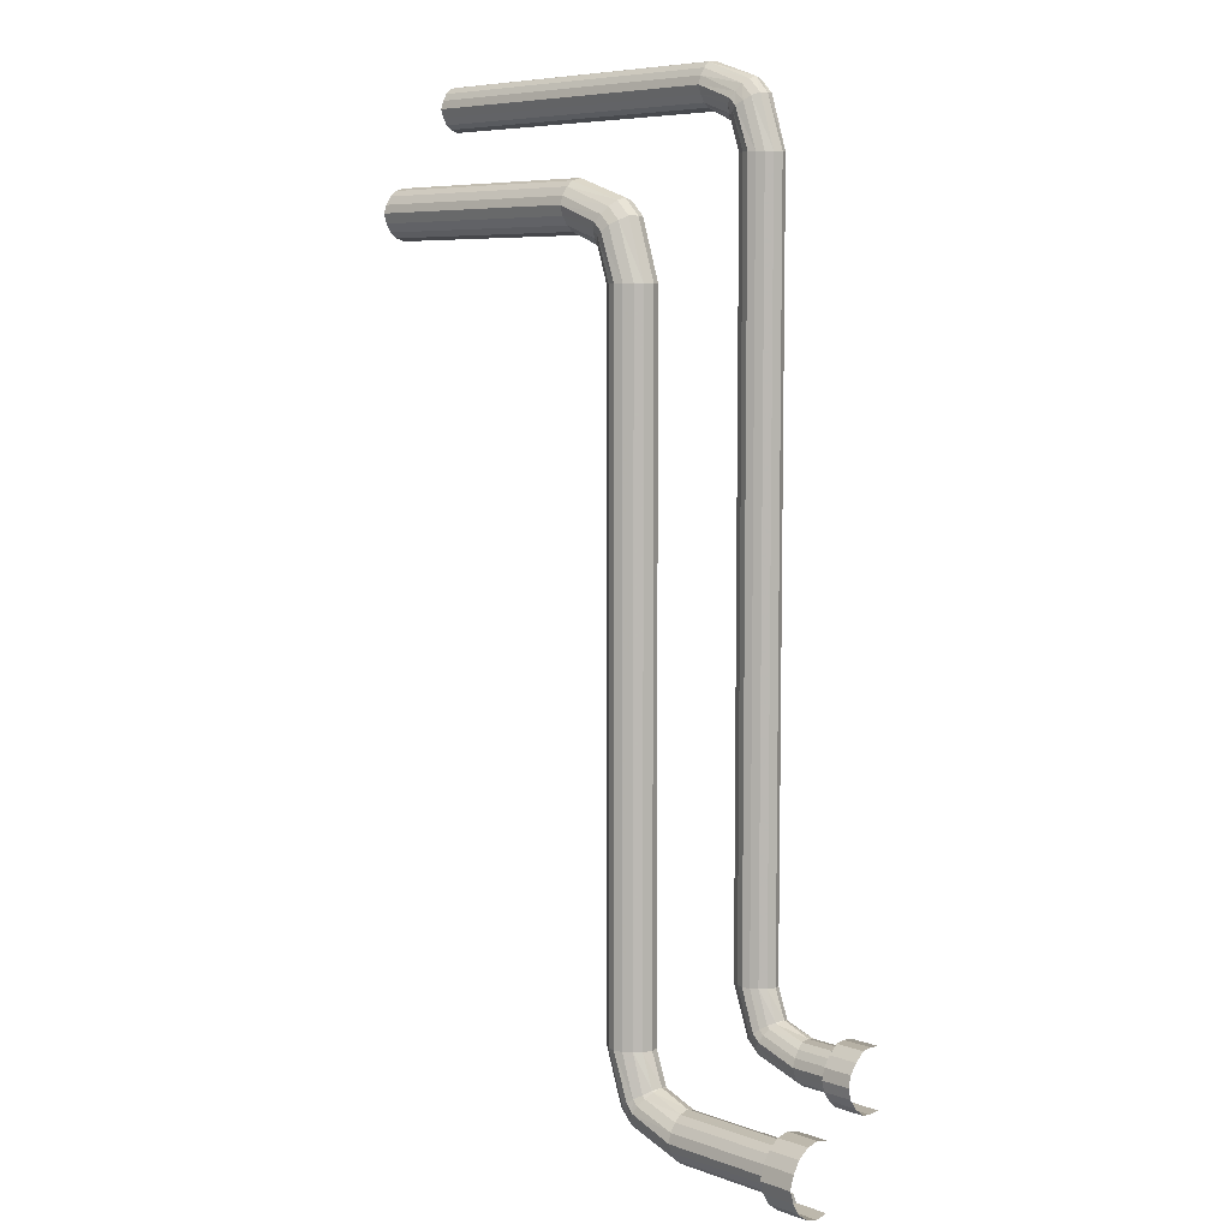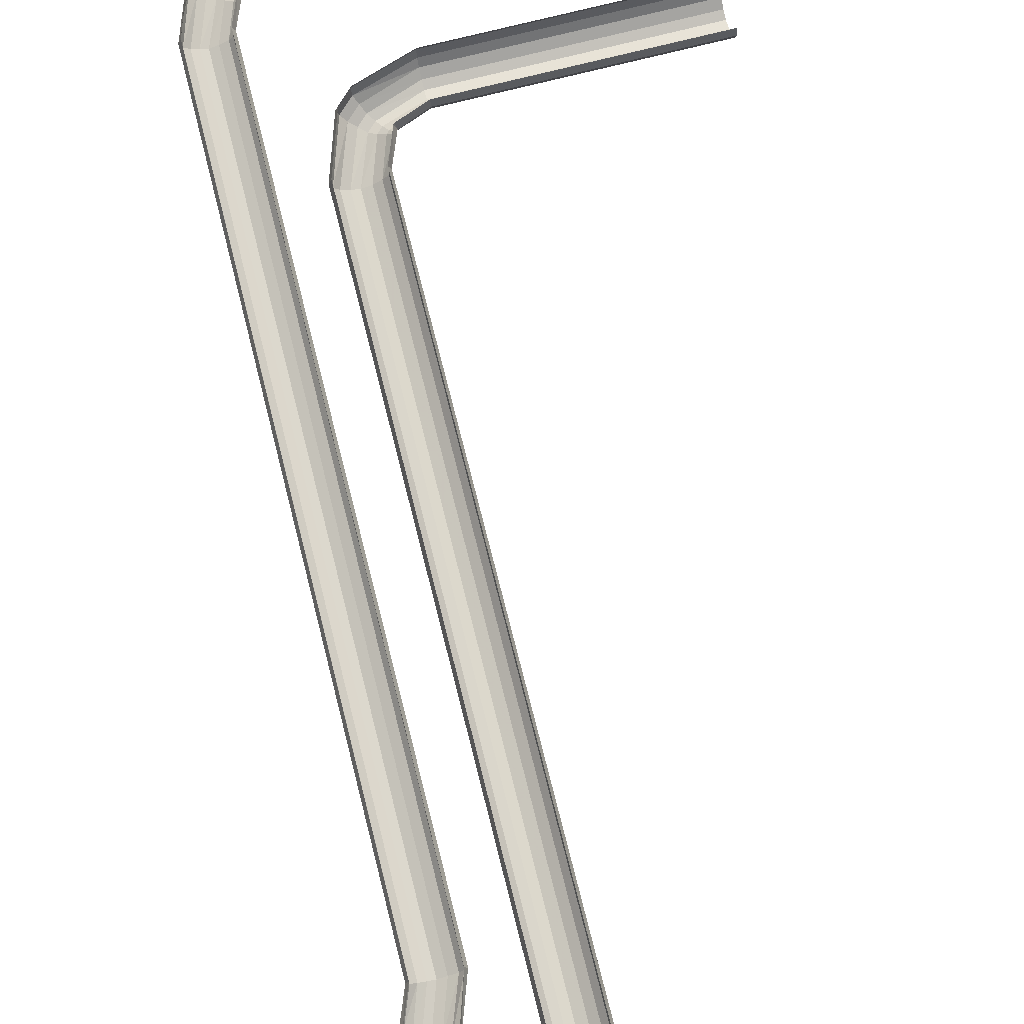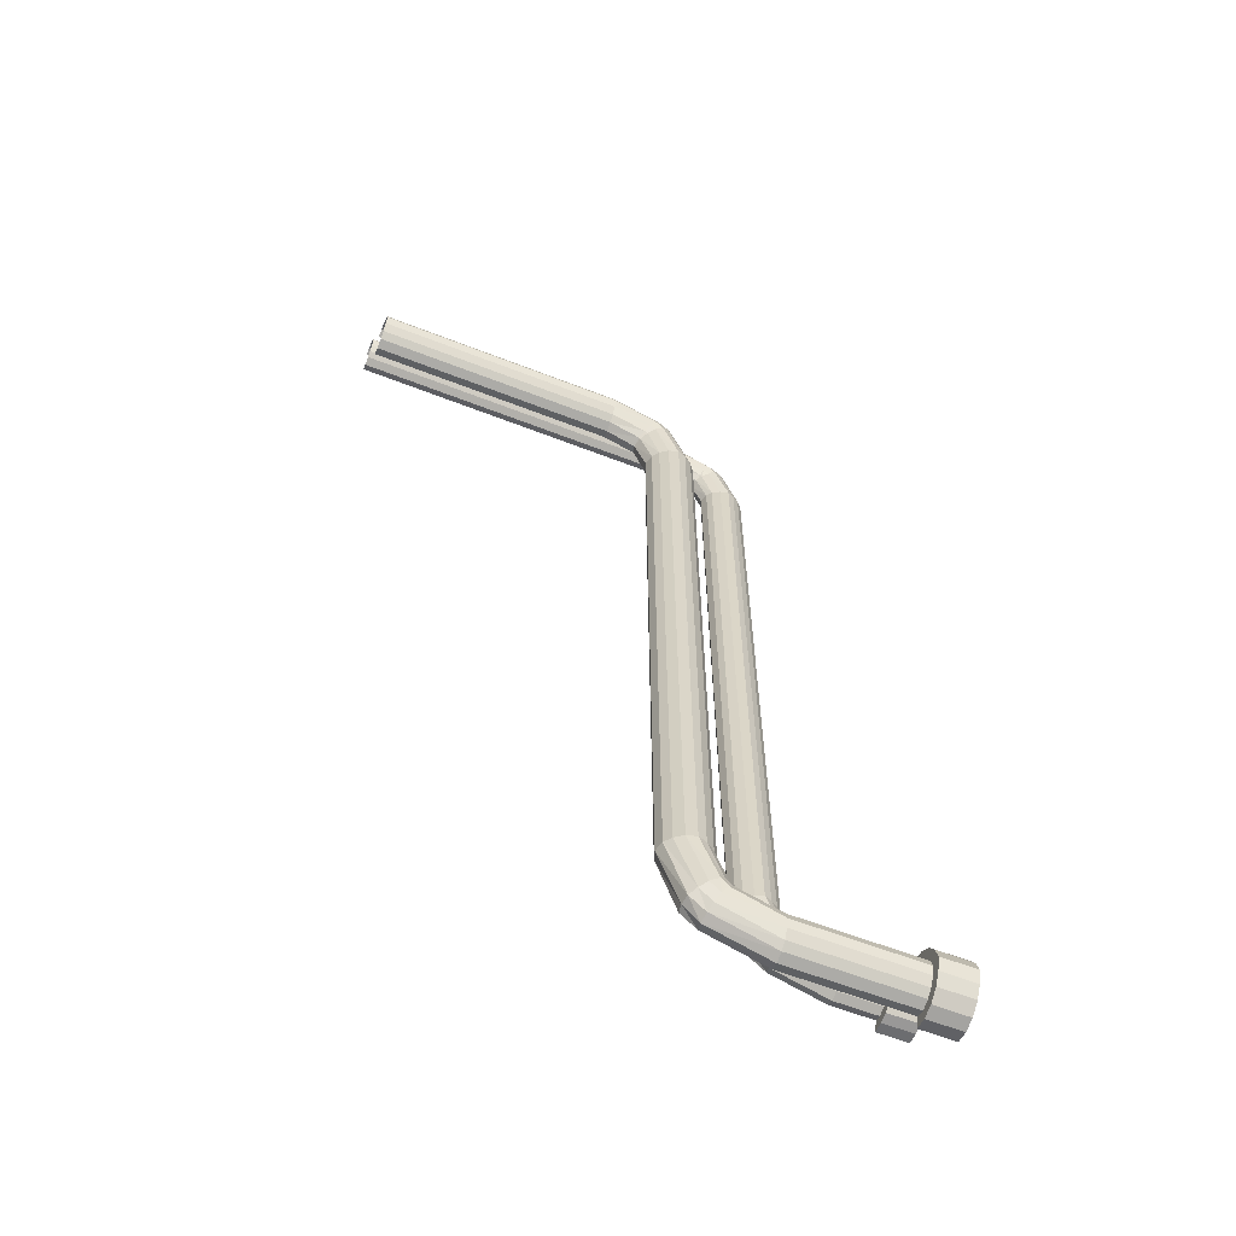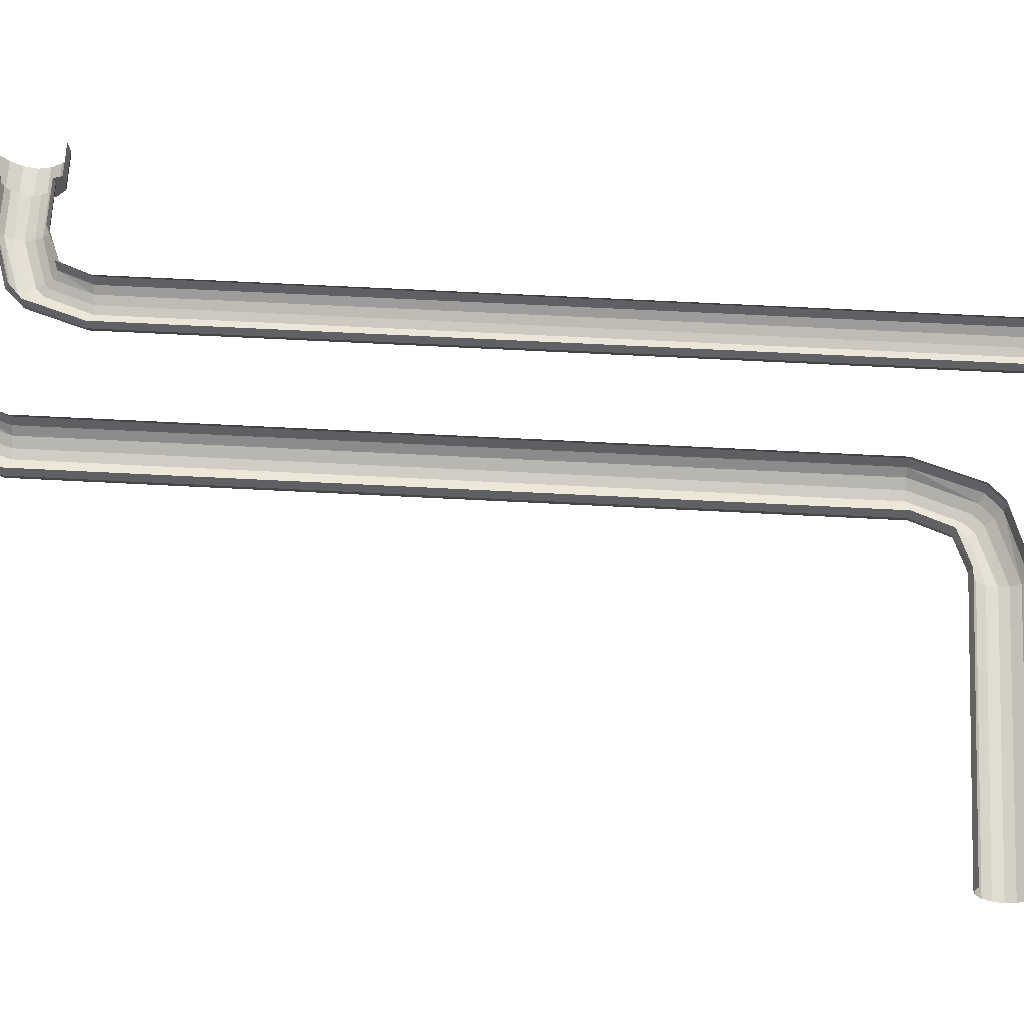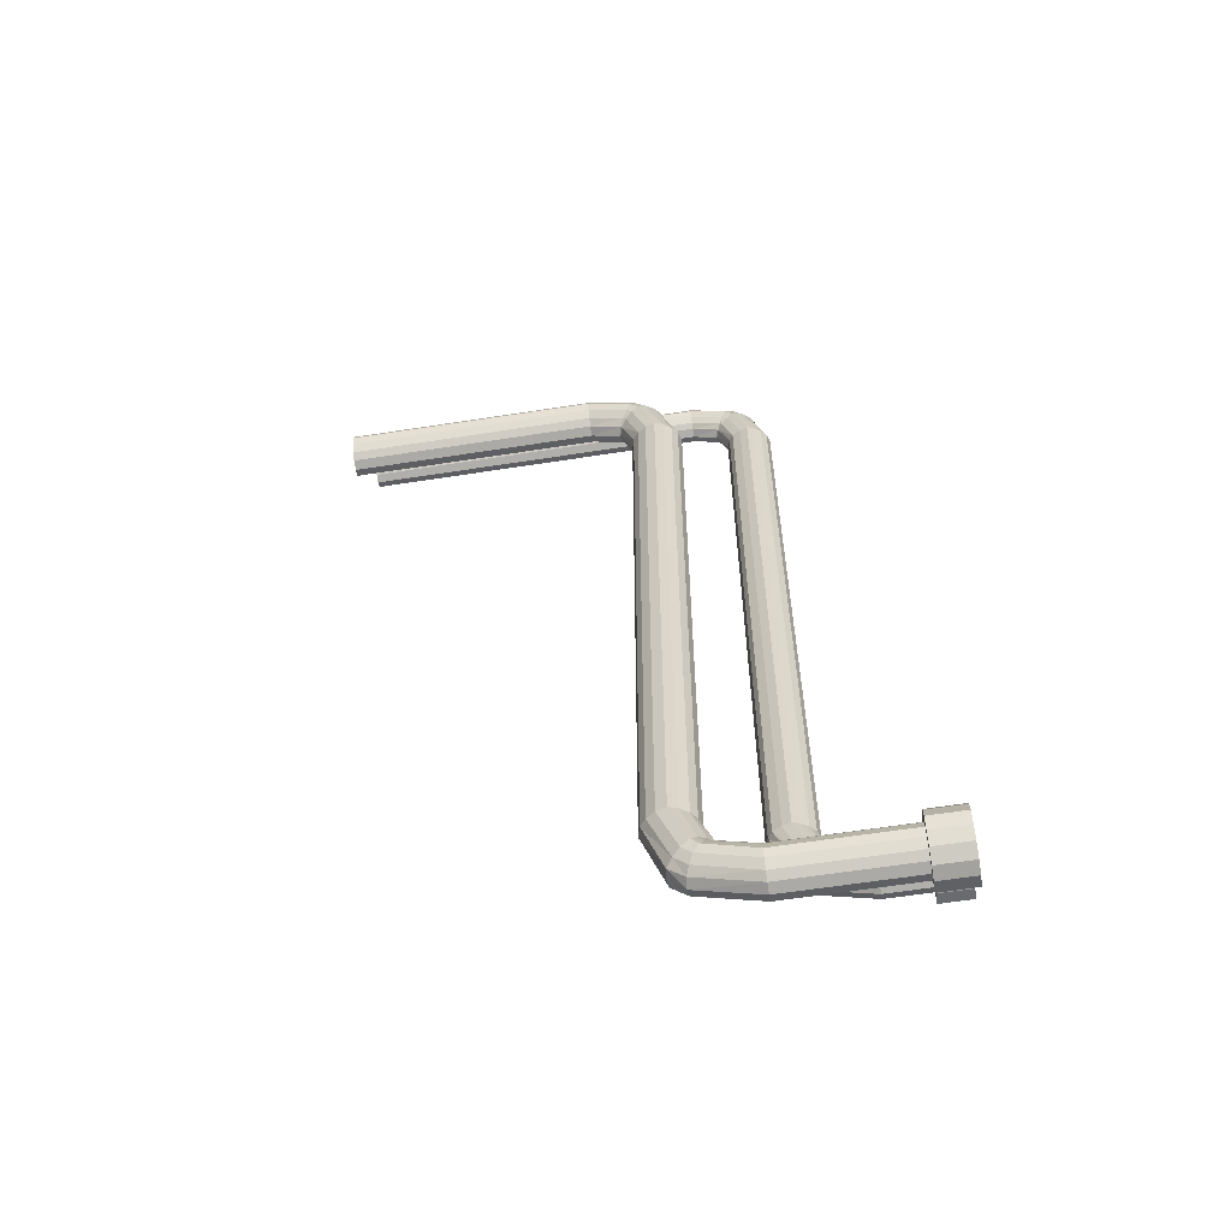
<metadata>
{"format":"obj","ext":"obj","renderer":"f3d","projection":"perspective","resolution":1024,"background":"white","views":[{"elev":7.1,"azim":-134.1,"up":"+Y"},{"elev":74.1,"azim":-14.2,"up":"+Z"},{"elev":-60.9,"azim":158.3,"up":"+Y"},{"elev":64.5,"azim":93.0,"up":"+Z"},{"elev":-60.4,"azim":-170.9,"up":"+Y"}]}
</metadata>
<code>
v -0.03906 -2.711 -0.4219
v -0.03906 1.219 -0.4219
v -0.02344 1.219 -0.4766
v -0.02344 -2.711 -0.4766
v -0.1094 -2.891 -0.4219
v -0.09375 -2.898 -0.375
v -0.02344 -2.711 -0.375
v -0.02344 1.219 -0.375
v 0.07031 1.555 -0.4219
v 0.08594 1.555 -0.4766
v 0.1172 1.531 -0.5156
v 0.007812 1.219 -0.5156
v 0.007812 -2.711 -0.5156
v -0.09375 -2.898 -0.4766
v -0.1016 -2.906 -0.4766
v -0.2969 -2.961 -0.4219
v -0.2969 -2.977 -0.375
v -0.1016 -2.906 -0.375
v 0.05469 1.219 -0.5469
v 0.05469 -2.711 -0.5469
v -0.0625 -2.922 -0.5156
v -0.07812 -2.938 -0.5156
v -0.2969 -2.977 -0.4766
v -0.9766 -2.961 -0.4219
v -0.9766 -2.977 -0.375
v 0.1016 1.219 -0.5625
v 0.1016 -2.711 -0.5625
v -0.02344 -2.945 -0.5469
v -0.05469 -2.977 -0.5469
v -0.2969 -3.008 -0.5156
v -0.9766 -2.977 -0.4766
v -0.9766 -2.922 -0.4922
v -0.9766 -2.906 -0.4219
v -0.9766 -2.922 -0.3516
v -1.172 -2.922 -0.3516
v -1.172 -2.906 -0.4219
v -1.172 -2.922 -0.4922
v -0.9766 -2.969 -0.5547
v -1.172 -2.969 -0.5547
v -0.9766 -3.031 -0.5938
v -1.172 -3.031 -0.5938
v -0.9766 -3.109 -0.6172
v -1.172 -3.109 -0.6172
v -0.9766 -3.18 -0.5938
v -1.172 -3.18 -0.5938
v -0.9766 -3.242 -0.5547
v -1.172 -3.242 -0.5547
v -0.9766 -3.289 -0.4922
v -1.172 -3.289 -0.4922
v -0.9766 -3.305 -0.4219
v -1.172 -3.305 -0.4219
v -0.9766 -3.289 -0.3516
v -1.172 -3.289 -0.3516
v 0.1562 1.219 -0.5469
v 0.1562 -2.711 -0.5469
v 0.007812 -2.969 -0.5625
v -0.03125 -3.016 -0.5625
v -0.2969 -3.055 -0.5469
v -0.9766 -3.008 -0.5156
v 0.2031 1.219 -0.5156
v 0.2031 -2.711 -0.5156
v 0.05469 -3 -0.5469
v 0 -3.055 -0.5469
v -0.2969 -3.109 -0.5625
v -0.9766 -3.055 -0.5469
v 0.2344 1.219 -0.4766
v 0.2344 -2.711 -0.4766
v 0.09375 -3.023 -0.5156
v 0.02344 -3.094 -0.5156
v -0.2969 -3.156 -0.5469
v -0.9766 -3.109 -0.5625
v 0.25 1.219 -0.4219
v 0.25 -2.711 -0.4219
v 0.125 -3.047 -0.4766
v 0.03906 -3.125 -0.4766
v -0.2969 -3.203 -0.5156
v -0.9766 -3.156 -0.5469
v 0.2344 1.219 -0.375
v 0.2344 -2.711 -0.375
v 0.1328 -3.047 -0.4219
v 0.04688 -3.141 -0.4219
v -0.2969 -3.234 -0.4766
v -0.9766 -3.203 -0.5156
v -0.2969 -3.25 -0.4219
v -0.9766 -3.234 -0.4766
v 0.03906 -3.125 -0.375
v -0.2969 -3.234 -0.375
v 0.125 -3.047 -0.375
v 1.914 1.469 -0.4219
v 0.4922 1.469 -0.4219
v 0.4922 1.484 -0.4766
v 1.914 1.484 -0.4766
v 0.4922 1.516 -0.5156
v 1.914 1.516 -0.5156
v 0.4922 1.562 -0.5469
v 1.914 1.562 -0.5469
v 0.4922 1.617 -0.5625
v 1.914 1.617 -0.5625
v 0.4922 1.664 -0.5469
v 1.914 1.664 -0.5469
v 0.4922 1.711 -0.5156
v 1.914 1.711 -0.5156
v 0.4922 1.742 -0.4766
v 1.914 1.742 -0.4766
v 0.4922 1.758 -0.4219
v 1.914 1.758 -0.4219
v 0.4922 1.742 -0.375
v 1.914 1.742 -0.375
v 1.914 1.484 -0.375
v 0.4922 1.484 -0.375
v 0.1641 1.648 -0.4219
v 0.1641 1.633 -0.4766
v 0.1641 1.633 -0.375
v 0.1875 1.602 -0.5156
v 0.2109 1.562 -0.5469
v 0.1562 1.508 -0.5469
v 0.1953 1.477 -0.5625
v 0.2344 1.453 -0.5469
v 0.2734 1.43 -0.5156
v 0.3047 1.406 -0.4766
v 0.3203 1.398 -0.4219
v 0.3047 1.406 -0.375
v 0.2422 1.523 -0.5625
v 0.2656 1.484 -0.5469
v 0.2891 1.445 -0.5156
v 0.3125 1.414 -0.4766
v 0.3125 1.414 -0.375
v 0.08594 1.555 -0.375
v -0.9766 -3.25 -0.4219
v -0.9766 -3.234 -0.375
v -0.5391 -2.352 -0.03125
v -0.5391 1.859 -0.03125
v -0.5234 1.859 -0.07812
v -0.5234 -2.352 -0.07812
v -0.6016 -2.508 -0.03125
v -0.5859 -2.516 0.007812
v -0.5234 -2.352 0.007812
v -0.5234 1.859 0.007812
v -0.4375 2.148 -0.03125
v -0.4297 2.148 -0.07812
v -0.3984 2.133 -0.1094
v -0.4922 1.859 -0.1094
v -0.4922 -2.352 -0.1094
v -0.5859 -2.516 -0.07812
v -0.5938 -2.523 -0.07812
v -0.7656 -2.57 -0.03125
v -0.7656 -2.578 0.007812
v -0.5938 -2.523 0.007812
v -0.4531 1.859 -0.1328
v -0.4531 -2.352 -0.1328
v -0.5547 -2.531 -0.1094
v -0.5703 -2.547 -0.1094
v -0.7656 -2.578 -0.07812
v -1 -2.57 -0.03125
v -1 -2.578 0.007812
v -0.4141 1.859 -0.1484
v -0.4141 -2.352 -0.1484
v -0.5234 -2.555 -0.1328
v -0.5469 -2.578 -0.1328
v -0.7656 -2.609 -0.1094
v -1 -2.578 -0.07812
v -1 -2.531 -0.08594
v -1 -2.523 -0.03125
v -1 -2.531 0.03125
v -1.172 -2.531 0.03125
v -1.172 -2.523 -0.03125
v -1.172 -2.531 -0.08594
v -1 -2.578 -0.1406
v -1.172 -2.578 -0.1406
v -1 -2.633 -0.1797
v -1.172 -2.633 -0.1797
v -1 -2.695 -0.1953
v -1.172 -2.695 -0.1953
v -1 -2.758 -0.1797
v -1.172 -2.758 -0.1797
v -1 -2.812 -0.1406
v -1.172 -2.812 -0.1406
v -1 -2.859 -0.08594
v -1.172 -2.859 -0.08594
v -1 -2.867 -0.03125
v -1.172 -2.867 -0.03125
v -1 -2.859 0.03125
v -1.172 -2.859 0.03125
v -0.3672 1.859 -0.1328
v -0.3672 -2.352 -0.1328
v -0.4922 -2.578 -0.1484
v -0.5312 -2.617 -0.1484
v -0.7656 -2.648 -0.1328
v -1 -2.609 -0.1094
v -0.3203 1.859 -0.1094
v -0.3203 -2.352 -0.1094
v -0.4531 -2.602 -0.1328
v -0.5 -2.648 -0.1328
v -0.7656 -2.695 -0.1484
v -1 -2.648 -0.1328
v -0.2969 1.859 -0.07812
v -0.2969 -2.352 -0.07812
v -0.4219 -2.625 -0.1094
v -0.4844 -2.688 -0.1094
v -0.7656 -2.742 -0.1328
v -1 -2.695 -0.1484
v -0.2812 1.859 -0.03125
v -0.2812 -2.352 -0.03125
v -0.3906 -2.641 -0.07812
v -0.4688 -2.711 -0.07812
v -0.7656 -2.781 -0.1094
v -1 -2.742 -0.1328
v -0.2969 1.859 0.007812
v -0.2969 -2.352 0.007812
v -0.3828 -2.641 -0.03125
v -0.4609 -2.727 -0.03125
v -0.7656 -2.805 -0.07812
v -1 -2.781 -0.1094
v -0.7656 -2.82 -0.03125
v -1 -2.805 -0.07812
v -0.4688 -2.711 0.007812
v -0.7656 -2.805 0.007812
v -0.3906 -2.641 0.007812
v 1.914 2.078 -0.03125
v -0.07812 2.078 -0.03125
v -0.07812 2.094 -0.07812
v 1.914 2.094 -0.07812
v -0.07812 2.117 -0.1094
v 1.914 2.117 -0.1094
v -0.07812 2.156 -0.1328
v 1.914 2.156 -0.1328
v -0.07812 2.203 -0.1484
v 1.914 2.203 -0.1484
v -0.07812 2.25 -0.1328
v 1.914 2.25 -0.1328
v -0.07812 2.289 -0.1094
v 1.914 2.289 -0.1094
v -0.07812 2.32 -0.07812
v 1.914 2.32 -0.07812
v -0.07812 2.328 -0.03125
v 1.914 2.328 -0.03125
v -0.07812 2.32 0.007812
v 1.914 2.32 0.007812
v 1.914 2.094 0.007812
v -0.07812 2.094 0.007812
v -0.3594 2.234 -0.03125
v -0.3594 2.219 -0.07812
v -0.3594 2.219 0.007812
v -0.3359 2.195 -0.1094
v -0.3125 2.156 -0.1328
v -0.3672 2.109 -0.1328
v -0.3281 2.086 -0.1484
v -0.2969 2.062 -0.1328
v -0.2578 2.039 -0.1094
v -0.2344 2.023 -0.07812
v -0.2188 2.016 -0.03125
v -0.2344 2.023 0.007812
v -0.2891 2.125 -0.1484
v -0.2656 2.094 -0.1328
v -0.25 2.055 -0.1094
v -0.2266 2.031 -0.07812
v -0.2266 2.031 0.007812
v -0.4297 2.148 0.007812
v -1 -2.82 -0.03125
v -1 -2.805 0.007812
f 1 2 3
f 1 3 4
f 1 4 5
f 1 5 6
f 1 6 7
f 1 7 2
f 2 7 8
f 2 8 9
f 2 9 10
f 2 10 3
f 3 10 11
f 3 11 12
f 3 12 4
f 4 12 13
f 4 13 14
f 4 14 5
f 5 14 15
f 5 15 16
f 5 16 17
f 5 17 18
f 5 18 6
f 13 12 19
f 13 19 20
f 13 20 21
f 13 21 14
f 14 21 22
f 14 22 15
f 15 22 23
f 15 23 16
f 16 23 24
f 16 24 25
f 16 25 17
f 20 19 26
f 20 26 27
f 20 27 28
f 20 28 21
f 21 28 29
f 21 29 22
f 22 29 30
f 22 30 23
f 23 30 31
f 23 31 24
f 27 26 54
f 27 54 55
f 27 55 56
f 27 56 28
f 28 56 57
f 28 57 29
f 29 57 58
f 29 58 30
f 30 58 59
f 30 59 31
f 55 54 60
f 55 60 61
f 55 61 62
f 55 62 56
f 56 62 63
f 56 63 57
f 57 63 64
f 57 64 58
f 58 64 65
f 58 65 59
f 61 60 66
f 61 66 67
f 61 67 68
f 61 68 62
f 62 68 69
f 62 69 63
f 63 69 70
f 63 70 64
f 64 70 71
f 64 71 65
f 67 66 72
f 67 72 73
f 67 73 74
f 67 74 68
f 68 74 75
f 68 75 69
f 69 75 76
f 69 76 70
f 70 76 77
f 70 77 71
f 73 72 78
f 73 78 79
f 73 79 80
f 73 80 74
f 74 80 81
f 74 81 75
f 75 81 82
f 75 82 76
f 76 82 83
f 76 83 77
f 81 84 82
f 82 84 85
f 82 85 83
f 86 87 84
f 86 84 81
f 86 81 80
f 86 80 88
f 88 80 79
f 89 90 91
f 89 91 92
f 92 91 93
f 92 93 94
f 94 93 95
f 94 95 96
f 96 95 97
f 96 97 98
f 98 97 99
f 98 99 100
f 100 99 101
f 100 101 102
f 102 101 103
f 102 103 104
f 104 103 105
f 104 105 106
f 106 105 107
f 106 107 108
f 109 110 90
f 109 90 89
f 111 105 103
f 111 103 112
f 111 112 10
f 111 10 9
f 111 9 113
f 111 113 105
f 105 113 107
f 112 103 101
f 112 101 114
f 112 114 11
f 112 11 10
f 114 101 99
f 114 99 115
f 114 115 116
f 114 116 11
f 11 116 12
f 12 116 19
f 19 116 117
f 19 117 26
f 26 117 118
f 26 118 54
f 54 118 119
f 54 119 60
f 60 119 120
f 60 120 66
f 66 120 121
f 66 121 72
f 72 121 122
f 72 122 78
f 115 99 97
f 115 97 123
f 115 123 117
f 115 117 116
f 123 97 95
f 123 95 124
f 123 124 118
f 123 118 117
f 124 95 93
f 124 93 125
f 124 125 119
f 124 119 118
f 125 93 91
f 125 91 126
f 125 126 120
f 125 120 119
f 126 91 90
f 126 90 121
f 126 121 120
f 121 90 110
f 121 110 127
f 121 127 122
f 8 128 9
f 9 128 113
f 129 85 84
f 129 84 87
f 129 87 130
f 131 132 133
f 131 133 134
f 131 134 135
f 131 135 136
f 131 136 137
f 131 137 132
f 132 137 138
f 132 138 139
f 132 139 140
f 132 140 133
f 133 140 141
f 133 141 142
f 133 142 134
f 134 142 143
f 134 143 144
f 134 144 135
f 135 144 145
f 135 145 146
f 135 146 147
f 135 147 148
f 135 148 136
f 143 142 149
f 143 149 150
f 143 150 151
f 143 151 144
f 144 151 152
f 144 152 145
f 145 152 153
f 145 153 146
f 146 153 154
f 146 154 155
f 146 155 147
f 150 149 156
f 150 156 157
f 150 157 158
f 150 158 151
f 151 158 159
f 151 159 152
f 152 159 160
f 152 160 153
f 153 160 161
f 153 161 154
f 157 156 184
f 157 184 185
f 157 185 186
f 157 186 158
f 158 186 187
f 158 187 159
f 159 187 188
f 159 188 160
f 160 188 189
f 160 189 161
f 185 184 190
f 185 190 191
f 185 191 192
f 185 192 186
f 186 192 193
f 186 193 187
f 187 193 194
f 187 194 188
f 188 194 195
f 188 195 189
f 191 190 196
f 191 196 197
f 191 197 198
f 191 198 192
f 192 198 199
f 192 199 193
f 193 199 200
f 193 200 194
f 194 200 201
f 194 201 195
f 197 196 202
f 197 202 203
f 197 203 204
f 197 204 198
f 198 204 205
f 198 205 199
f 199 205 206
f 199 206 200
f 200 206 207
f 200 207 201
f 203 202 208
f 203 208 209
f 203 209 210
f 203 210 204
f 204 210 211
f 204 211 205
f 205 211 212
f 205 212 206
f 206 212 213
f 206 213 207
f 211 214 212
f 212 214 215
f 212 215 213
f 216 217 214
f 216 214 211
f 216 211 210
f 216 210 218
f 218 210 209
f 219 220 221
f 219 221 222
f 222 221 223
f 222 223 224
f 224 223 225
f 224 225 226
f 226 225 227
f 226 227 228
f 228 227 229
f 228 229 230
f 230 229 231
f 230 231 232
f 232 231 233
f 232 233 234
f 234 233 235
f 234 235 236
f 236 235 237
f 236 237 238
f 239 240 220
f 239 220 219
f 241 235 233
f 241 233 242
f 241 242 140
f 241 140 139
f 241 139 243
f 241 243 235
f 235 243 237
f 242 233 231
f 242 231 244
f 242 244 141
f 242 141 140
f 244 231 229
f 244 229 245
f 244 245 246
f 244 246 141
f 141 246 142
f 142 246 149
f 149 246 247
f 149 247 156
f 156 247 248
f 156 248 184
f 184 248 249
f 184 249 190
f 190 249 250
f 190 250 196
f 196 250 251
f 196 251 202
f 202 251 252
f 202 252 208
f 245 229 227
f 245 227 253
f 245 253 247
f 245 247 246
f 253 227 225
f 253 225 254
f 253 254 248
f 253 248 247
f 254 225 223
f 254 223 255
f 254 255 249
f 254 249 248
f 255 223 221
f 255 221 256
f 255 256 250
f 255 250 249
f 256 221 220
f 256 220 251
f 256 251 250
f 251 220 240
f 251 240 257
f 251 257 252
f 138 258 139
f 139 258 243
f 259 215 214
f 259 214 217
f 259 217 260
f 24 31 32
f 24 32 33
f 24 33 25
f 25 33 34
f 31 59 38
f 31 38 32
f 59 65 40
f 59 40 38
f 65 71 42
f 65 42 40
f 71 77 44
f 71 44 42
f 77 83 46
f 77 46 44
f 83 85 48
f 83 48 46
f 129 130 52
f 129 52 50
f 129 50 85
f 50 48 85
f 154 161 162
f 154 162 163
f 154 163 155
f 155 163 164
f 161 189 168
f 161 168 162
f 189 195 170
f 189 170 168
f 195 201 172
f 195 172 170
f 201 207 174
f 201 174 172
f 207 213 176
f 207 176 174
f 213 215 178
f 213 178 176
f 259 260 182
f 259 182 180
f 259 180 215
f 180 178 215
f 34 33 35
f 35 33 36
f 36 33 32
f 36 32 37
f 37 32 38
f 37 38 39
f 39 38 40
f 39 40 41
f 41 40 42
f 41 42 43
f 43 42 44
f 43 44 45
f 45 44 46
f 45 46 47
f 47 46 48
f 47 48 49
f 49 48 50
f 49 50 51
f 51 50 52
f 51 52 53
f 164 163 165
f 165 163 166
f 166 163 162
f 166 162 167
f 167 162 168
f 167 168 169
f 169 168 170
f 169 170 171
f 171 170 172
f 171 172 173
f 173 172 174
f 173 174 175
f 175 174 176
f 175 176 177
f 177 176 178
f 177 178 179
f 179 178 180
f 179 180 181
f 181 180 182
f 181 182 183

</code>
